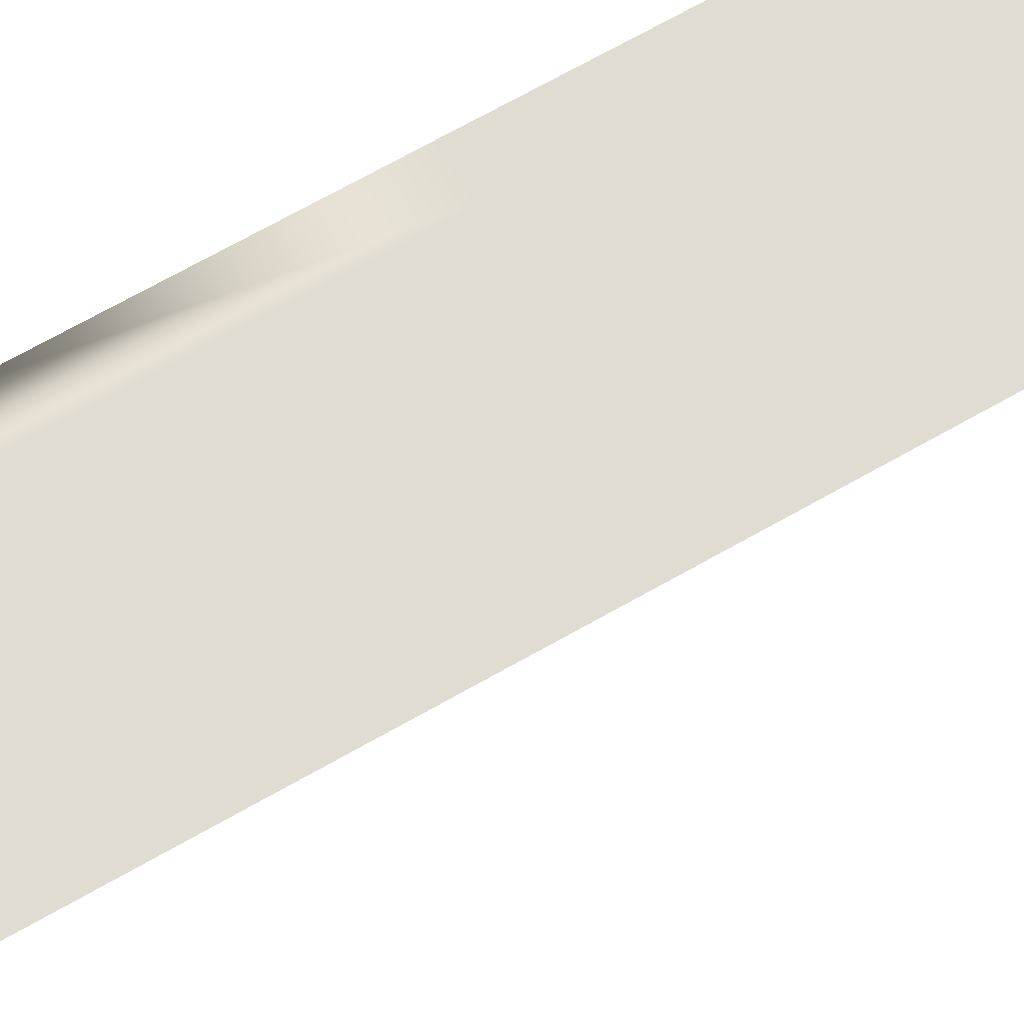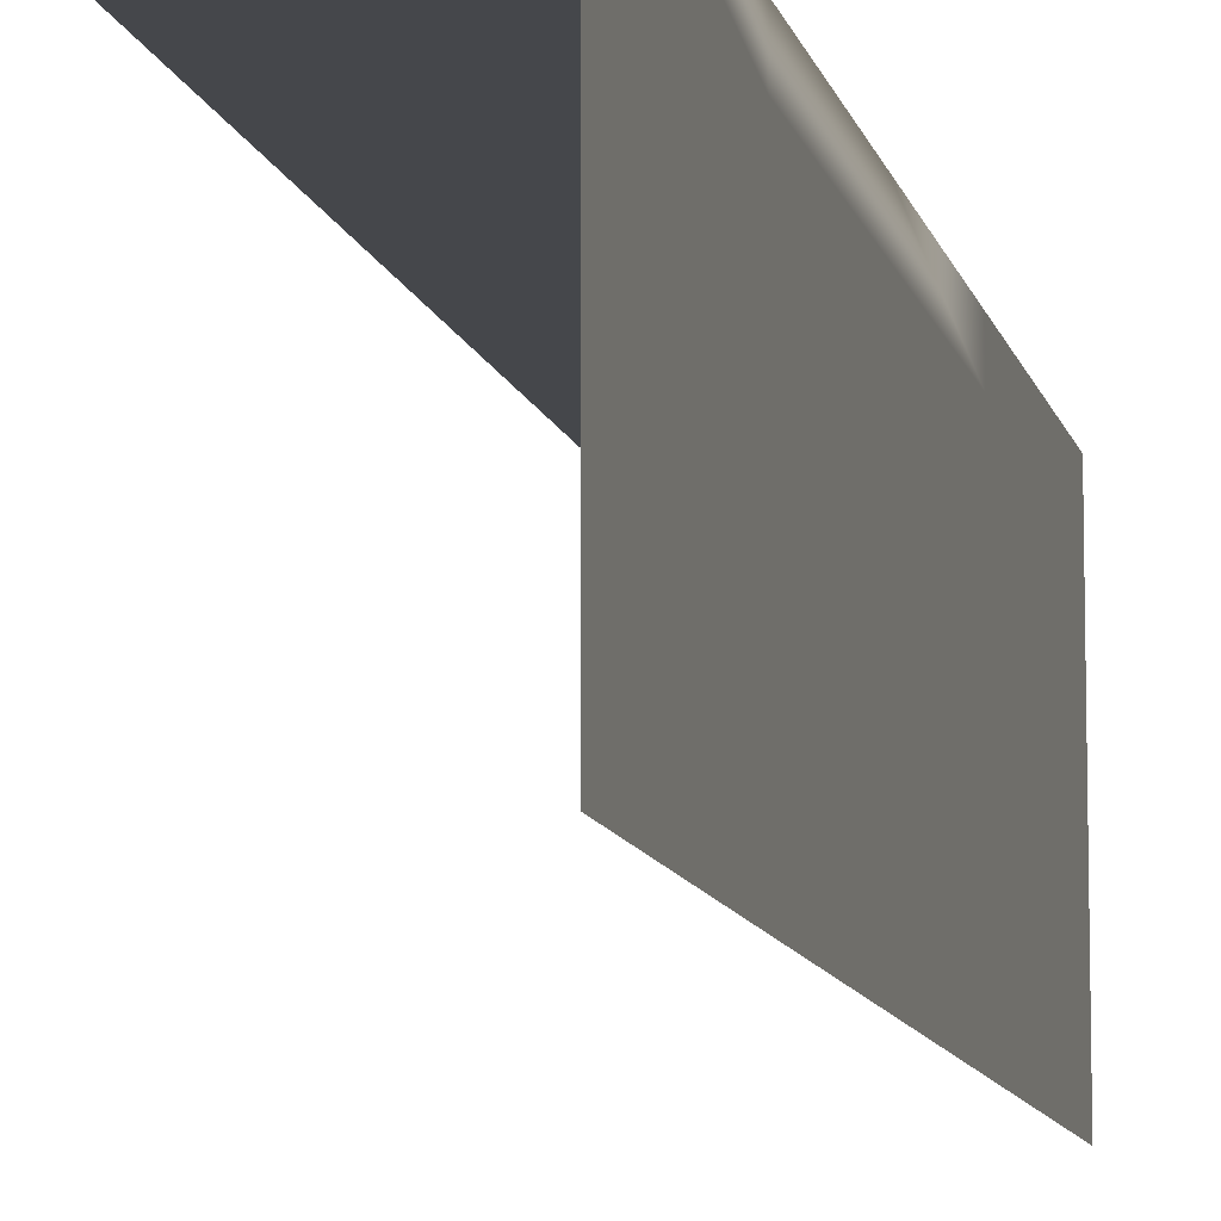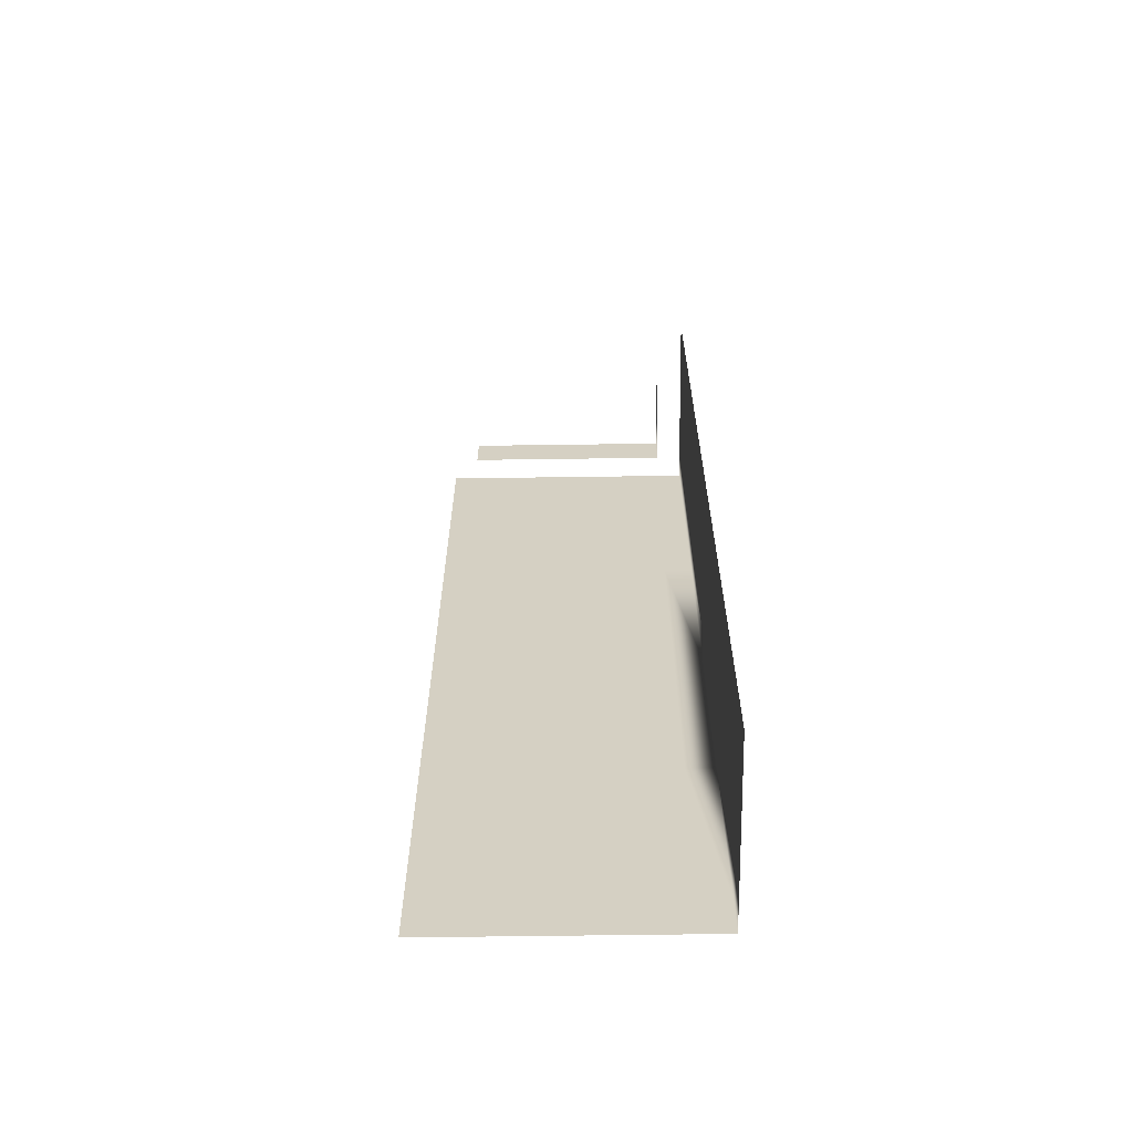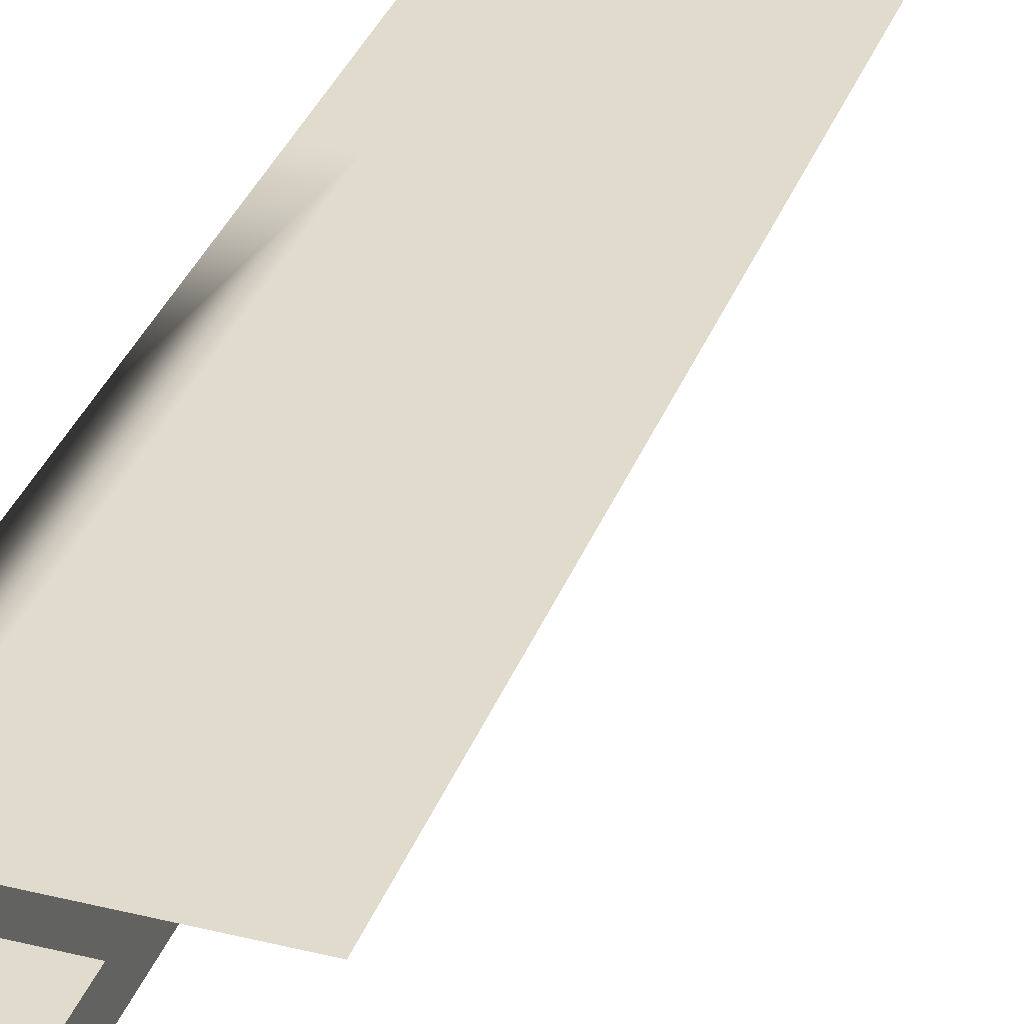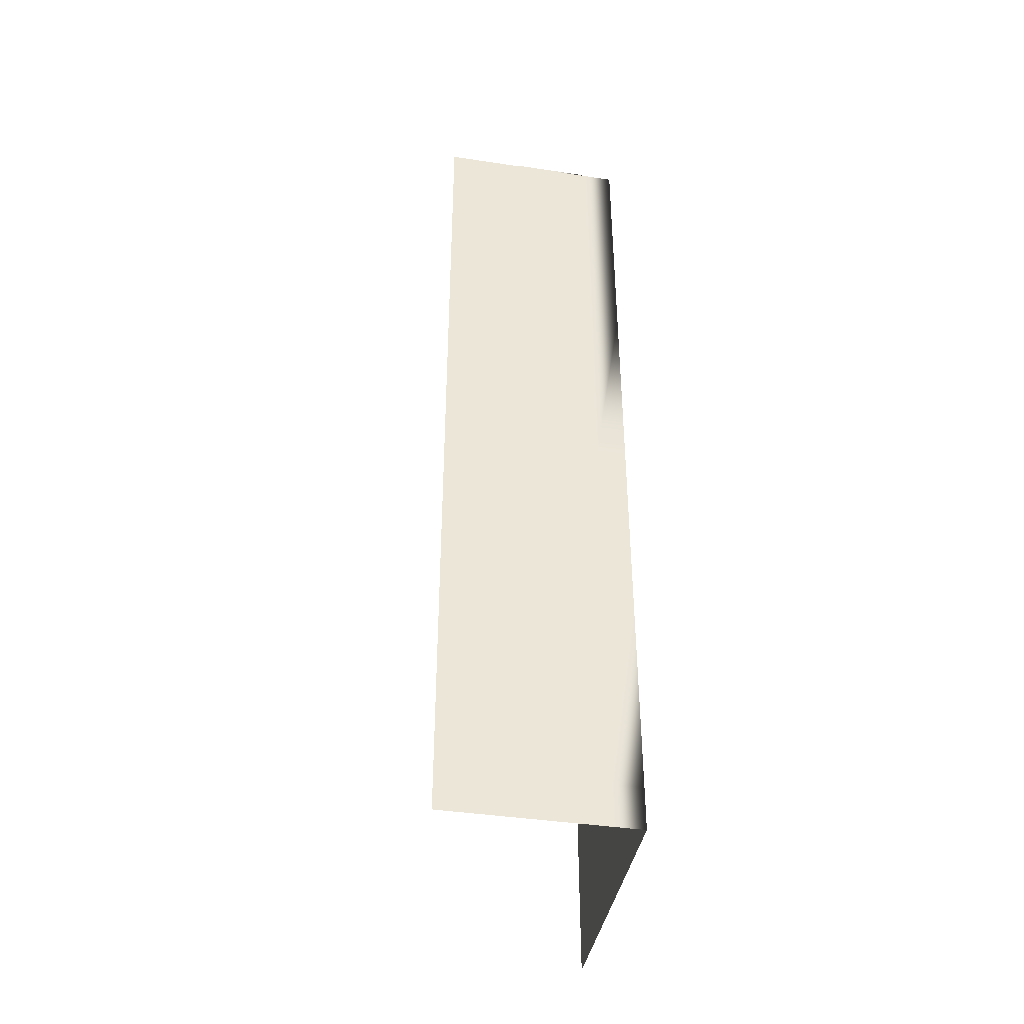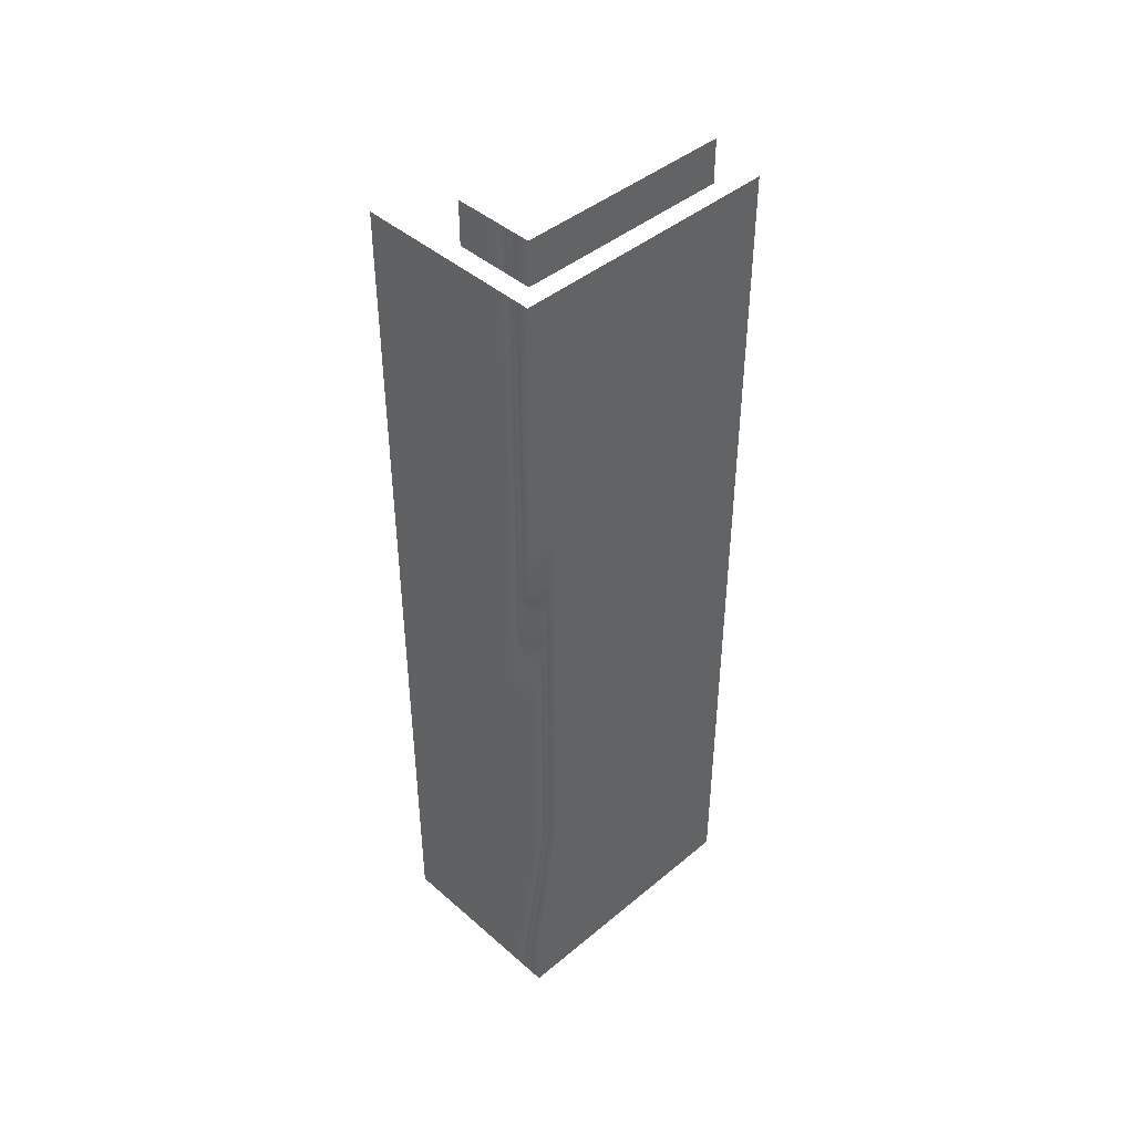
<metadata>
{"format":"obj","ext":"obj","renderer":"f3d","projection":"perspective","resolution":1024,"background":"white","views":[{"elev":69.1,"azim":-119.7,"up":"+Z"},{"elev":-10.3,"azim":12.3,"up":"+Z"},{"elev":-63.4,"azim":-89.2,"up":"+Y"},{"elev":33.8,"azim":-161.3,"up":"+Z"},{"elev":-41.0,"azim":-10.4,"up":"+Y"},{"elev":43.6,"azim":45.7,"up":"+Y"}]}
</metadata>
<code>
g Building_03
v 7 62.81 10
v 7 66.5 10
v 7 66.5 7.81
v 7 62.81 7.81
v 7 47.9 10
v 7 47.9 7.81
v 7 33 10
v 7 33 7.81
v 7 18.1 10
v 7 18.1 7.81
v 7 62.81 0.0004539
v 7 66.5 0.0004539
v 7 3.19 10
v 7 66.5 -7.81
v 7 3.19 7.81
v 7 62.81 -7.81
v 7 0.0004539 7.81
v 7 0.0004539 10
v 7 0.0004539 0.0004539
v 7 3.19 0.0004539
v 7 3.19 -7.81
v 7 0.0004539 -7.81
v 7 3.19 -10
v 7 0.0004539 -10
v 7 18.1 -7.81
v 7 18.1 -10
v 7 33 -7.81
v 7 33 -10
v 7 47.9 -7.81
v 7 47.9 -10
v 7 62.81 -10
v 7 66.5 -10
v 7 3.19 10
v 7 0.0004539 10
v 4.809 0.0004539 10
v 4.809 3.19 10
v 7 18.1 10
v -0.0004539 0.0004539 10
v 4.809 18.1 10
v -0.0004539 3.19 10
v 7 33 10
v 4.809 33 10
v -4.81 3.19 10
v 7 47.9 10
v 4.809 47.9 10
v 4.809 62.81 10
v 7 62.81 10
v -4.81 0.0004539 10
v 4.809 66.5 10
v 7 66.5 10
v -0.0004539 62.81 10
v -0.0004539 66.5 10
v -4.81 66.5 10
v -4.81 62.81 10
v -7 3.19 10
v -7 0.0004539 10
v -7 18.1 10
v -4.81 18.1 10
v -7 33 10
v -4.81 33 10
v -7 47.9 10
v -4.81 47.9 10
v -7 62.81 10
v -7 66.5 10
v 2 69.2 8
v -0.9999 65.96 8
v -0.9999 69.2 8
v 2 65.96 8
v 5 69.2 8
v 5 65.96 8
v 5 69.2 0.0004539
v 5 65.96 8
v 5 65.96 0.0004539
v 5 65.96 -8
v 5 69.2 -8
v 7 47.9 7.81
v 7 62.81 7.81
v 7 62.81 0.0004539
v 7 47.9 0.0004539
v 7 33 7.81
v 7 47.9 -7.81
v 7 62.81 -7.81
v 7 33 -7.81
v 7 33 0.0004539
v 7 18.1 7.81
v 7 18.1 -7.81
v 7 18.1 0.0004539
v 7 3.19 7.81
v 7 3.19 -7.81
v 7 3.19 0.0004539
v -0.0004539 3.19 10
v 4.809 18.1 10
v 4.809 3.19 10
v -0.0004539 18.1 10
v 4.809 33 10
v -4.81 18.1 10
v -4.81 3.19 10
v -4.81 33 10
v -0.0004539 33 10
v 4.809 47.9 10
v -4.81 47.9 10
v -0.0004539 47.9 10
v 4.809 62.81 10
v -4.81 62.81 10
v -0.0004539 62.81 10
g Building_03_0
f 3 2 1
f 4 3 1
f 4 1 5
f 6 4 5
f 6 5 7
f 8 6 7
f 8 7 9
f 10 8 9
f 4 11 3
f 11 12 3
f 10 9 13
f 12 11 14
f 15 10 13
f 11 16 14
f 15 13 17
f 13 18 17
f 15 17 19
f 20 15 19
f 21 20 19
f 22 21 19
f 23 21 22
f 24 23 22
f 25 21 23
f 26 25 23
f 27 25 26
f 28 27 26
f 29 27 28
f 30 29 28
f 16 29 30
f 31 16 30
f 14 16 31
f 32 14 31
f 35 34 33
f 36 35 33
f 36 33 37
f 35 36 38
f 39 36 37
f 36 40 38
f 39 37 41
f 42 39 41
f 40 43 38
f 42 41 44
f 45 42 44
f 45 44 46
f 44 47 46
f 43 48 38
f 46 47 49
f 47 50 49
f 46 49 51
f 49 52 51
f 52 53 51
f 53 54 51
f 48 43 55
f 56 48 55
f 55 43 57
f 43 58 57
f 57 58 59
f 58 60 59
f 59 60 61
f 60 62 61
f 61 62 54
f 63 61 54
f 63 54 53
f 64 63 53
f 67 66 65
f 66 68 65
f 65 68 69
f 68 70 69
f 69 72 71
f 72 73 71
f 73 74 71
f 74 75 71
f 78 77 76
f 79 78 76
f 79 76 80
f 78 79 81
f 82 78 81
f 81 79 83
f 84 79 80
f 79 84 83
f 84 80 85
f 83 84 86
f 87 84 85
f 84 87 86
f 87 85 88
f 86 87 89
f 90 87 88
f 87 90 89
f 93 92 91
f 92 94 91
f 92 95 94
f 94 96 91
f 96 97 91
f 98 96 94
f 95 99 94
f 99 98 94
f 95 100 99
f 101 98 99
f 100 102 99
f 102 101 99
f 100 103 102
f 104 101 102
f 103 105 102
f 105 104 102

</code>
